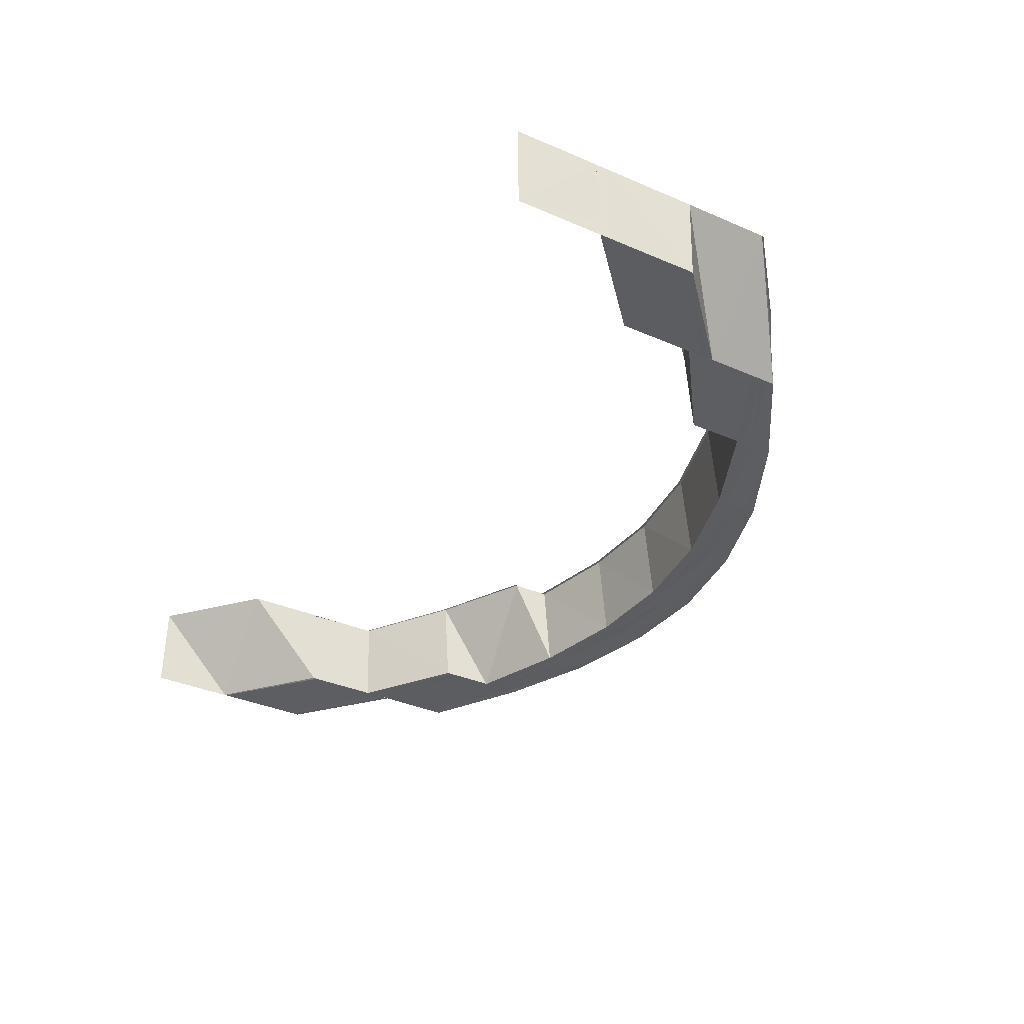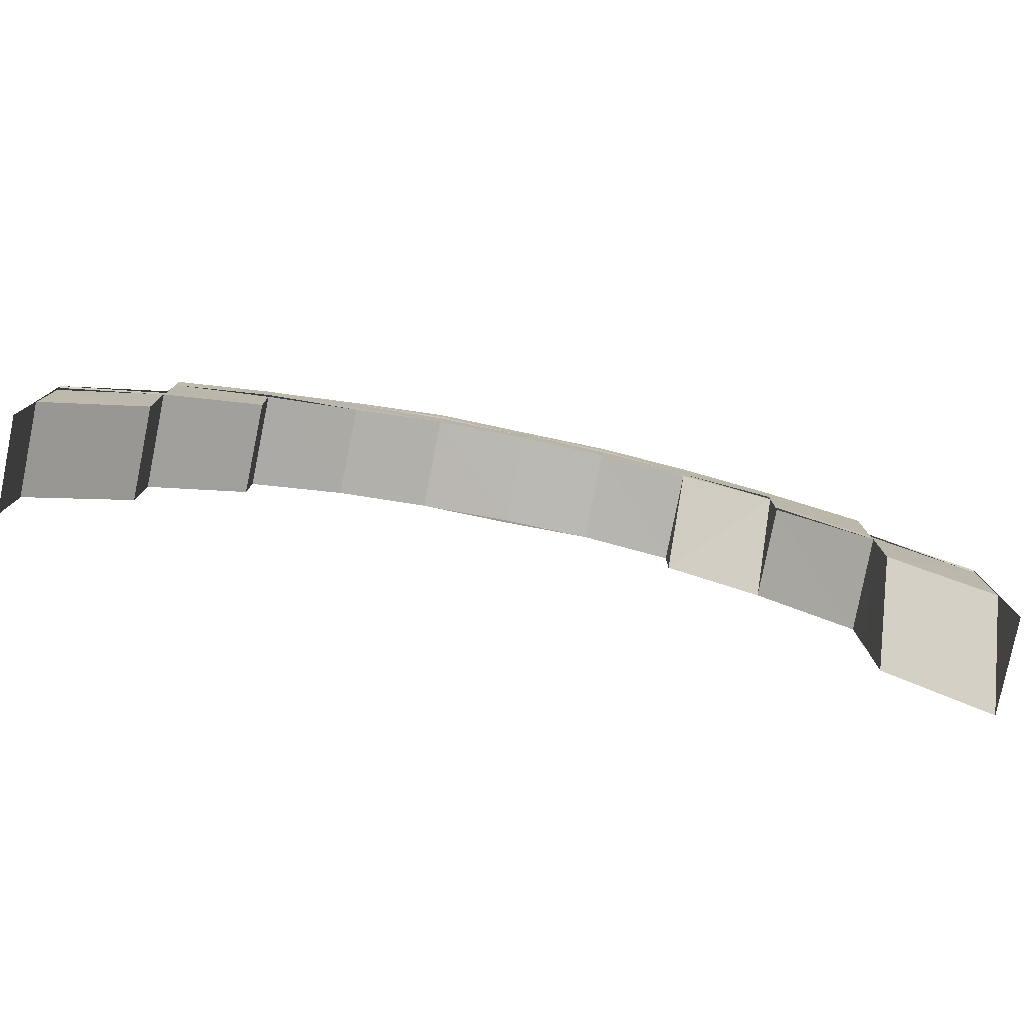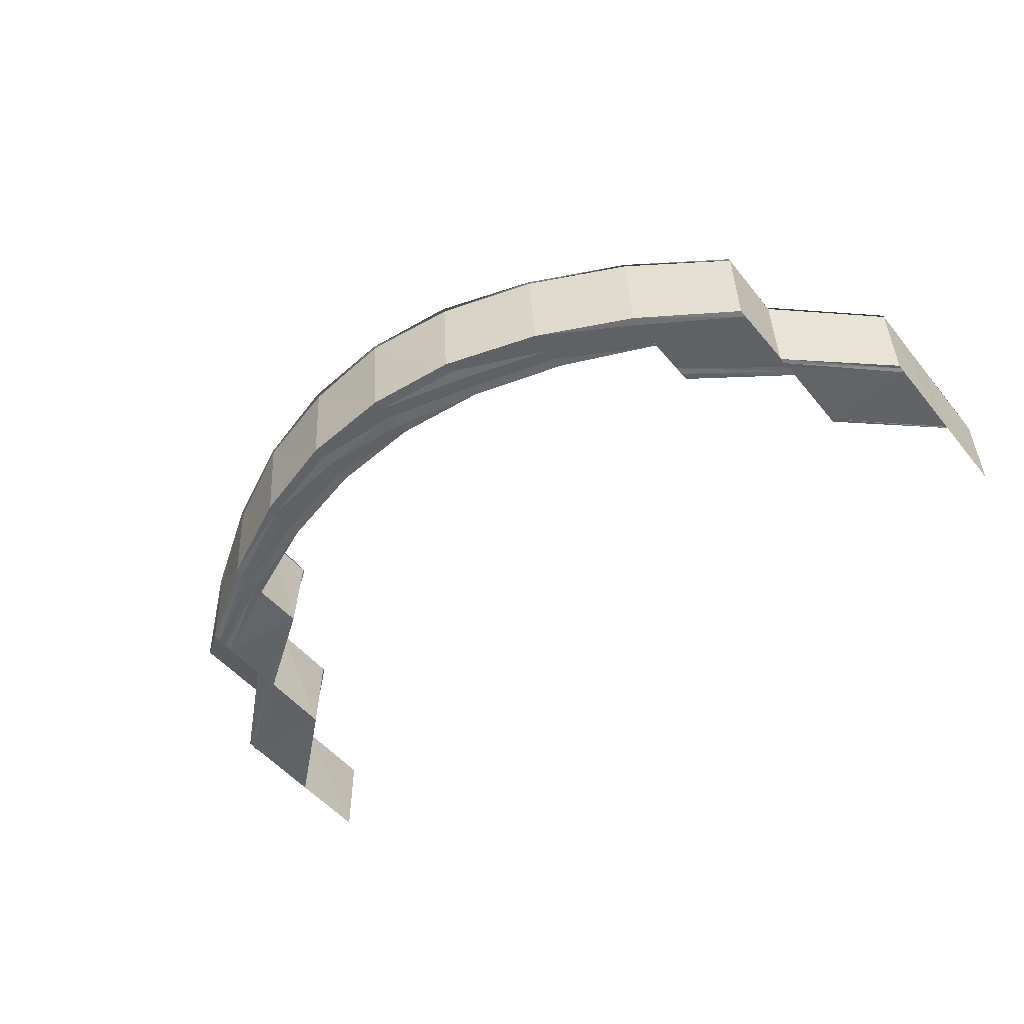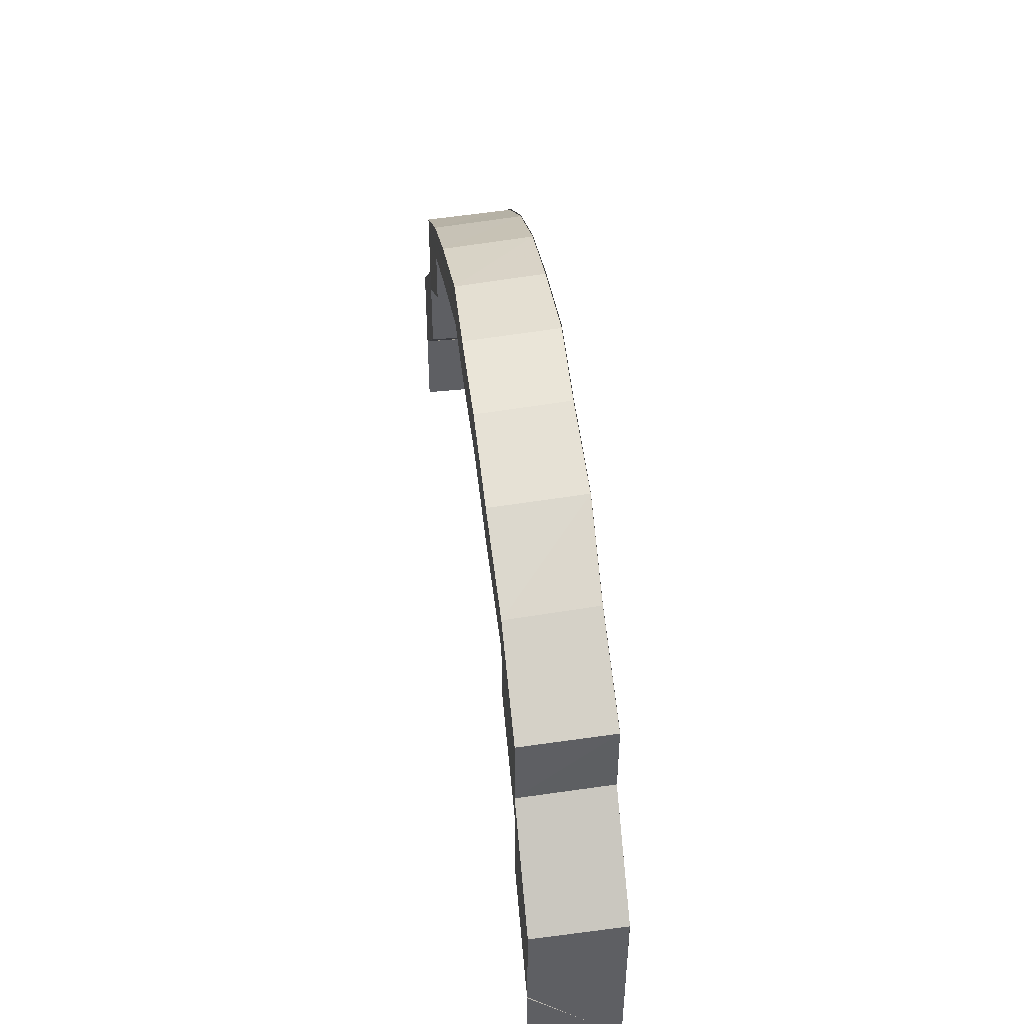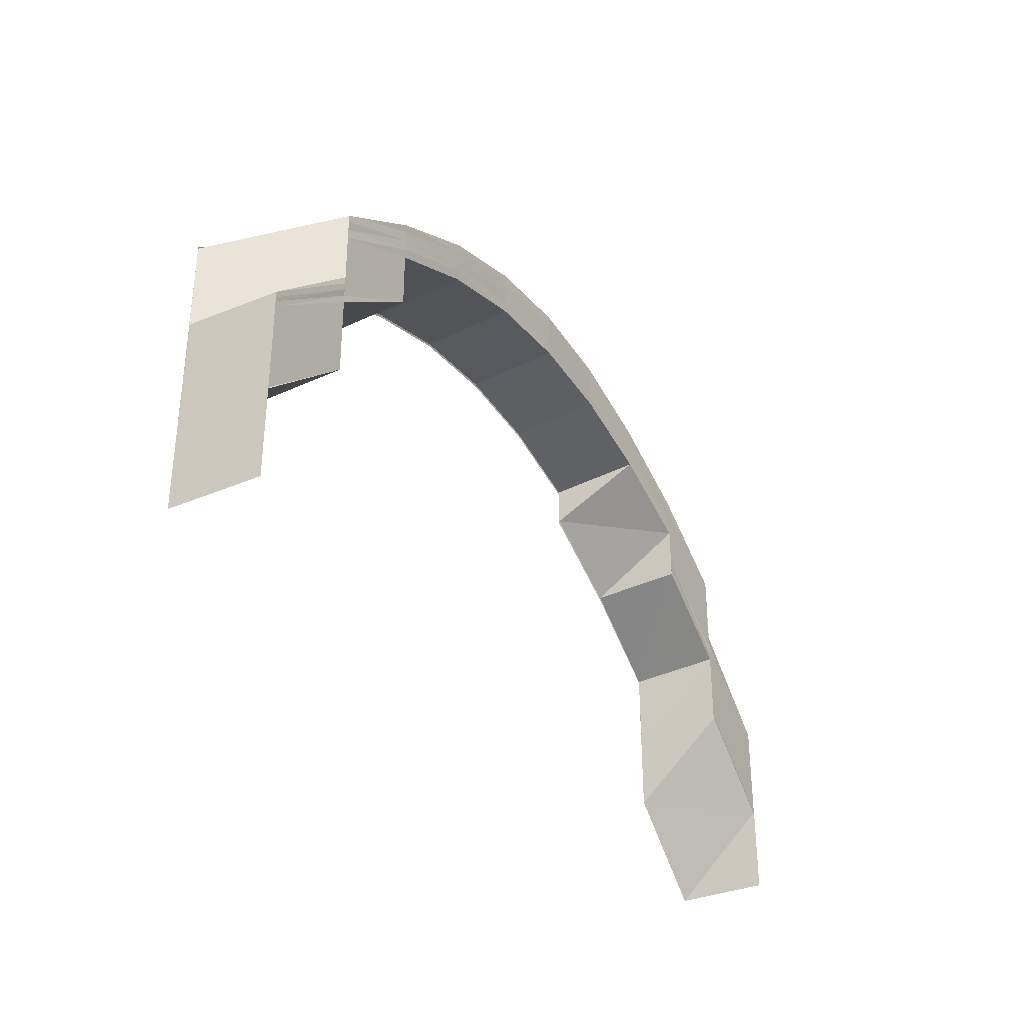
<metadata>
{"format":"obj","ext":"obj","renderer":"f3d","projection":"perspective","resolution":1024,"background":"white","views":[{"elev":-37.1,"azim":-119.0,"up":"+Y"},{"elev":-78.5,"azim":-11.7,"up":"+Z"},{"elev":-50.9,"azim":37.9,"up":"+Y"},{"elev":46.2,"azim":82.7,"up":"+Z"},{"elev":-33.8,"azim":-59.4,"up":"+Z"}]}
</metadata>
<code>
o 3469
v 2217 1879 7.995
v 2217 1879 8.004
v 2217 1879 7.995
v 2217 1879 8.005
v 2217 1879 8.004
v 2217 1879 7.995
v 2217 1879 8.004
v 2217 1879 8.012
v 2217 1879 8.012
v 2217 1879 8.004
v 2217 1879 8.012
v 2217 1879 8.004
v 2217 1879 8.013
v 2217 1879 8.012
v 2217 1879 8.004
v 2217 1879 8.013
v 2217 1879 8.021
v 2217 1879 8.022
v 2217 1879 8.014
v 2217 1879 8.023
v 2217 1879 8.014
v 2217 1879 8.024
v 2217 1879 8.015
v 2217 1879 8.024
v 2217 1879 8.024
v 2217 1879 8.032
v 2217 1879 8.024
v 2217 1879 8.024
v 2217 1879 8.033
v 2217 1879 8.024
v 2217 1879 8.024
v 2217 1879 8.032
v 2217 1879 8.015
v 2217 1879 8.015
v 2217 1879 8.024
v 2217 1879 8.039
v 2217 1879 8.032
v 2217 1879 8.032
v 2217 1879 8.033
v 2217 1879 8.039
v 2217 1879 8.033
v 2217 1879 8.015
v 2217 1879 8.005
v 2217 1879 7.995
v 2217 1879 8.014
v 2217 1879 8.023
v 2217 1879 8.024
v 2217 1879 8.015
v 2217 1879 8.022
v 2217 1879 8.014
v 2217 1879 8.021
v 2217 1879 8.013
v 2217 1879 8.021
v 2217 1879 8.02
v 2217 1879 8.027
v 2217 1879 8.02
v 2217 1879 8.02
v 2217 1879 8.027
v 2217 1879 8.02
v 2217 1879 8.021
v 2217 1879 8.028
v 2217 1879 8.013
v 2217 1879 8.004
v 2217 1879 8.004
v 2217 1879 8.013
v 2217 1879 8.028
v 2217 1879 8.029
v 2217 1879 8.034
v 2217 1879 8.027
v 2217 1879 8.033
v 2217 1879 8.028
v 2217 1879 8.021
v 2217 1879 8.034
v 2217 1879 8.037
v 2217 1879 8.038
v 2217 1879 8.04
v 2217 1879 8.041
v 2217 1879 8.041
v 2217 1879 8.042
v 2217 1879 8.04
v 2217 1879 8.041
v 2217 1879 8.037
v 2217 1879 8.038
v 2217 1879 8.02
v 2217 1879 8.013
v 2217 1879 8.012
v 2217 1879 8.004
v 2217 1879 8.021
v 2217 1879 8.028
v 2217 1879 8.029
v 2217 1879 8.027
v 2217 1879 8.02
v 2217 1879 8.027
v 2217 1879 8.027
v 2217 1879 8.02
v 2217 1879 8.02
v 2217 1879 8.035
v 2217 1879 8.036
v 2217 1879 8.03
v 2217 1879 8.037
v 2217 1879 8.031
v 2217 1879 8.041
v 2217 1879 8.038
v 2217 1879 8.039
v 2217 1879 8.038
v 2217 1879 8.043
v 2217 1879 8.032
v 2217 1879 8.032
v 2217 1879 8.046
v 2217 1879 8.044
v 2217 1879 8.047
v 2217 1879 8.047
v 2217 1879 8.046
v 2217 1879 8.048
v 2217 1879 8.043
v 2217 1879 8.047
v 2217 1879 8.038
v 2217 1879 8.044
v 2217 1879 8.032
v 2217 1879 8.039
v 2217 1879 8.043
v 2217 1879 8.044
v 2217 1879 8.039
v 2217 1879 8.039
v 2217 1879 8.044
v 2217 1879 8.039
v 2217 1879 8.047
v 2217 1879 8.044
v 2217 1879 8.044
v 2217 1879 8.047
v 2217 1879 8.044
v 2217 1879 8.042
v 2217 1879 8.046
v 2217 1879 8.048
v 2217 1879 8.047
v 2217 1879 8.047
v 2217 1879 8.048
v 2217 1879 8.047
v 2217 1879 8.045
v 2217 1879 8.047
v 2217 1879 8.047
v 2217 1879 8.048
v 2217 1879 8.048
v 2217 1879 8.047
v 2217 1879 8.048
v 2217 1879 8.046
v 2217 1879 8.044
v 2217 1879 8.046
v 2217 1879 8.044
v 2217 1879 8.047
v 2217 1879 8.047
v 2217 1879 8.044
v 2217 1879 8.047
v 2217 1879 8.045
v 2217 1879 8.045
v 2217 1879 8.043
v 2217 1879 8.039
v 2217 1879 8.044
v 2217 1879 8.044
v 2217 1879 8.039
v 2217 1879 8.044
v 2217 1879 8.042
v 2217 1879 8.044
v 2217 1879 8.038
v 2217 1879 8.032
v 2217 1879 8.033
v 2217 1879 8.039
v 2217 1879 8.039
v 2217 1879 8.039
v 2217 1879 8.037
v 2217 1879 8.032
v 2217 1879 8.032
v 2217 1879 8.031
v 2217 1879 8.024
v 2217 1879 8.024
v 2217 1879 8.032
v 2217 1879 8.024
v 2217 1879 8.015
v 2217 1879 8.032
v 2217 1879 8.039
v 2217 1879 8.033
v 2217 1879 8.032
v 2217 1879 8.039
v 2217 1879 8.039
v 2217 1879 8.038
v 2217 1879 8.044
v 2217 1879 8.039
v 2217 1879 8.039
v 2217 1879 8.044
v 2217 1879 8.044
v 2217 1879 8.043
v 2217 1879 8.047
v 2217 1879 8.044
v 2217 1879 8.044
v 2217 1879 8.047
v 2217 1879 8.047
v 2217 1879 8.046
v 2217 1879 8.048
v 2217 1879 8.047
v 2217 1879 8.047
v 2217 1879 8.048
v 2217 1879 8.048
v 2217 1879 8.047
v 2217 1879 8.047
v 2217 1879 8.048
v 2217 1879 8.048
v 2217 1879 8.047
v 2217 1879 8.047
v 2217 1879 8.046
v 2217 1879 8.044
v 2217 1879 8.047
v 2217 1879 8.047
v 2217 1879 8.044
v 2217 1879 8.044
v 2217 1879 8.043
v 2217 1879 8.039
v 2217 1879 8.044
v 2217 1879 8.044
v 2217 1879 8.039
v 2217 1879 8.039
v 2217 1879 8.038
v 2217 1879 8.032
v 2217 1879 8.039
v 2217 1879 8.039
v 2217 1879 8.033
v 2217 1879 8.032
v 2217 1879 8.024
v 2217 1879 8.033
v 2217 1879 8.032
v 2217 1879 8.024
v 2217 1879 8.024
v 2217 1879 8.031
v 2217 1879 8.037
v 2217 1879 8.038
v 2217 1879 8.032
v 2217 1879 8.036
v 2217 1879 8.03
v 2217 1879 8.035
v 2217 1879 8.034
v 2217 1879 8.033
v 2217 1879 8.037
v 2217 1879 8.033
v 2217 1879 8.033
v 2217 1879 8.037
v 2217 1879 8.033
v 2217 1879 8.038
v 2217 1879 8.04
v 2217 1879 8.038
v 2217 1879 8.039
v 2217 1879 8.041
v 2217 1879 8.037
v 2217 1879 8.037
v 2217 1879 8.04
v 2217 1879 8.037
v 2217 1879 8.041
v 2217 1879 8.041
v 2217 1879 8.041
v 2217 1879 8.042
v 2217 1879 8.042
v 2217 1879 8.04
v 2217 1879 8.04
v 2217 1879 8.041
v 2217 1879 8.04
v 2217 1879 8.042
v 2217 1879 8.04
v 2217 1879 8.042
v 2217 1879 8.041
v 2217 1879 8.041
v 2217 1879 8.04
v 2217 1879 8.041
v 2217 1879 8.043
v 2217 1879 8.037
v 2217 1879 8.041
v 2217 1879 8.04
v 2217 1879 8.04
v 2217 1879 8.037
v 2217 1879 8.04
v 2217 1879 8.033
v 2217 1879 8.038
v 2217 1879 8.045
v 2217 1879 8.046
v 2217 1879 8.046
v 2217 1879 8.047
v 2217 1879 8.044
v 2217 1879 8.045
v 2217 1879 8.043
v 2217 1879 8.041
v 2217 1879 8.042
v 2217 1879 8.038
v 2217 1879 8.044
v 2217 1879 8.039
v 2217 1879 8.045
v 2217 1879 8.041
v 2217 1879 8.035
v 2217 1879 8.036
v 2217 1879 8.034
v 2217 1879 8.033
v 2217 1879 8.046
v 2217 1879 8.042
v 2217 1879 8.043
v 2217 1879 8.037
v 2217 1879 8.038
v 2217 1879 8.031
v 2217 1879 8.032
v 2217 1879 8.03
v 2217 1879 8.022
v 2217 1879 8.021
v 2217 1879 8.029
v 2217 1879 8.021
v 2217 1879 8.028
v 2217 1879 8.021
v 2217 1879 8.02
v 2217 1879 8.012
v 2217 1879 8.021
v 2217 1879 8.028
v 2217 1879 8.013
v 2217 1879 8.012
v 2217 1879 8.004
v 2217 1879 8.013
v 2217 1879 8.004
v 2217 1879 8.004
v 2217 1879 8.013
v 2217 1879 8.004
v 2217 1879 8.014
v 2217 1879 8.004
v 2217 1879 8.012
v 2217 1879 7.995
v 2217 1879 8.021
v 2217 1879 8.022
v 2217 1879 8.014
v 2217 1879 8.029
v 2217 1879 8.03
v 2217 1879 8.028
v 2217 1879 8.021
v 2217 1879 8.027
v 2217 1879 8.02
v 2217 1879 8.027
v 2217 1879 8.033
v 2217 1879 8.02
v 2217 1879 8.02
v 2217 1879 8.027
v 2217 1879 8.027
v 2217 1879 8.027
v 2217 1879 8.027
v 2217 1879 8.033
v 2217 1879 8.033
v 2217 1879 8.034
v 2217 1879 8.037
v 2217 1879 8.038
v 2217 1879 8.04
v 2217 1879 8.035
v 2217 1879 8.037
v 2217 1879 8.037
v 2217 1879 8.04
v 2217 1879 8.04
v 2217 1879 8.039
v 2217 1879 8.036
v 2217 1879 8.041
v 2217 1879 8.041
v 2217 1879 8.04
v 2217 1879 8.04
v 2217 1879 8.041
v 2217 1879 8.041
v 2217 1879 8.041
v 2217 1879 8.042
v 2217 1879 8.023
v 2217 1879 8.015
v 2217 1879 8.024
v 2217 1879 8.015
v 2217 1879 8.024
v 2217 1879 8.015
v 2217 1879 8.015
v 2217 1879 8.024
v 2217 1879 8.024
v 2217 1879 8.024
v 2217 1879 8.015
v 2217 1879 8.005
v 2217 1879 8.005
v 2217 1879 7.995
v 2217 1879 8.015
v 2217 1879 8.024
v 2217 1879 8.015
v 2217 1879 8.015
v 2217 1879 8.024
v 2217 1879 8.024
v 2217 1879 7.995
v 2217 1879 7.995
v 2217 1879 8.004
v 2217 1879 8.004
v 2217 1879 8.013
v 2217 1879 8.004
v 2217 1879 8.014
v 2217 1879 8.023
v 2217 1879 8.014
v 2217 1879 8.015
v 2217 1879 8.024
v 2217 1879 8.039
v 2217 1879 8.034
v 2217 1879 8.038
v 2217 1879 8.042
v 2217 1879 8.043
v 2217 1879 8.041
v 2217 1879 8.042
v 2217 1879 8.04
v 2217 1879 8.037
v 2217 1879 8.033
v 2217 1879 8.041
v 2217 1879 8.041
v 2217 1879 8.04
v 2217 1879 8.04
v 2217 1879 8.037
v 2217 1879 8.037
v 2217 1879 8.033
v 2217 1879 8.033
v 2217 1879 8.04
v 2217 1879 8.04
v 2217 1879 8.037
v 2217 1879 8.037
v 2217 1879 8.033
v 2217 1879 8.027
v 2217 1879 8.033
v 2217 1879 8.027
v 2217 1879 8.033
v 2217 1879 8.028
v 2217 1879 8.02
v 2217 1879 8.027
v 2217 1879 8.027
v 2217 1879 8.02
v 2217 1879 8.027
f 1 2 3
f 3 4 1
f 2 5 6
f 7 8 5
f 8 9 10
f 9 11 12
f 13 14 12
f 15 13 2
f 16 13 15
f 16 17 13
f 18 17 16
f 19 18 16
f 20 18 19
f 21 20 19
f 22 20 21
f 23 22 21
f 24 22 23
f 25 26 22
f 27 26 28
f 26 29 30
f 31 32 24
f 31 24 33
f 34 35 33
f 26 36 37
f 38 36 39
f 36 40 41
f 42 33 43
f 4 42 43
f 4 43 44
f 45 46 42
f 46 47 48
f 49 46 45
f 50 49 45
f 51 49 50
f 52 51 50
f 53 51 52
f 54 55 53
f 56 55 57
f 55 58 59
f 60 61 51
f 62 60 52
f 63 62 64
f 65 52 64
f 66 67 51
f 61 68 67
f 69 70 66
f 69 71 72
f 70 73 71
f 74 75 73
f 76 77 75
f 78 79 77
f 80 81 79
f 82 83 81
f 84 72 85
f 86 85 87
f 86 84 65
f 88 89 84
f 90 89 88
f 89 91 92
f 93 94 92
f 95 93 96
f 90 97 89
f 98 97 90
f 99 98 90
f 100 98 99
f 101 100 99
f 98 102 97
f 103 100 101
f 37 103 101
f 104 103 37
f 105 106 104
f 107 105 108
f 106 109 110
f 109 111 112
f 111 113 114
f 113 115 116
f 115 117 118
f 117 119 120
f 110 121 103
f 36 122 103
f 123 122 124
f 122 125 126
f 103 121 100
f 122 127 121
f 128 127 129
f 127 130 131
f 121 132 100
f 100 132 98
f 132 102 98
f 121 133 132
f 112 133 121
f 127 134 133
f 135 134 136
f 134 137 138
f 133 139 132
f 132 139 102
f 133 140 139
f 114 140 133
f 134 141 140
f 142 141 143
f 141 144 145
f 140 146 139
f 139 147 102
f 139 146 147
f 140 148 146
f 116 148 140
f 141 149 148
f 150 149 151
f 149 152 153
f 148 154 146
f 146 155 147
f 146 154 155
f 148 156 154
f 118 156 148
f 149 157 156
f 158 157 159
f 157 160 161
f 156 162 154
f 154 163 155
f 154 162 163
f 156 164 162
f 120 164 156
f 157 165 164
f 165 166 167
f 168 165 169
f 164 170 162
f 164 171 170
f 172 171 164
f 171 173 170
f 174 175 172
f 176 174 172
f 177 178 175
f 176 179 180
f 181 182 180
f 183 181 184
f 185 180 186
f 187 188 186
f 189 187 190
f 191 186 192
f 193 194 192
f 195 193 196
f 197 192 198
f 199 200 198
f 201 199 202
f 203 198 204
f 205 206 204
f 207 205 208
f 209 204 210
f 211 212 210
f 213 211 214
f 215 210 216
f 217 218 216
f 219 217 220
f 221 216 222
f 223 224 222
f 225 223 226
f 32 222 227
f 228 229 227
f 230 228 231
f 232 233 32
f 233 234 235
f 236 233 232
f 237 236 232
f 238 236 237
f 67 238 237
f 239 238 67
f 240 241 239
f 242 241 243
f 241 244 245
f 68 246 238
f 241 247 248
f 248 249 238
f 238 249 236
f 246 250 249
f 251 247 252
f 247 253 254
f 249 255 236
f 247 256 257
f 257 258 249
f 249 258 255
f 250 259 258
f 236 255 233
f 260 256 261
f 256 262 263
f 255 264 233
f 233 264 221
f 256 265 266
f 267 265 268
f 265 269 270
f 264 271 234
f 265 272 273
f 274 272 275
f 272 276 277
f 272 278 279
f 280 281 271
f 264 280 215
f 282 283 281
f 280 282 209
f 284 280 264
f 255 284 264
f 258 284 255
f 284 285 280
f 285 282 280
f 258 286 284
f 286 285 284
f 266 286 258
f 259 287 286
f 286 288 285
f 287 289 288
f 273 288 286
f 288 290 285
f 285 290 282
f 288 291 290
f 279 291 288
f 290 292 282
f 282 292 203
f 291 293 290
f 290 293 292
f 291 294 293
f 294 295 293
f 296 294 291
f 279 296 291
f 297 296 279
f 292 298 283
f 293 295 299
f 293 299 292
f 292 299 197
f 299 300 298
f 295 301 299
f 299 301 191
f 301 302 300
f 303 304 302
f 301 303 185
f 305 303 301
f 305 306 303
f 307 306 305
f 308 307 305
f 309 307 308
f 310 311 308
f 312 313 309
f 312 314 315
f 313 316 309
f 317 318 316
f 319 320 313
f 321 320 319
f 322 321 319
f 323 321 322
f 324 323 322
f 320 325 326
f 320 327 325
f 324 322 328
f 329 324 328
f 330 324 329
f 329 328 331
f 332 329 331
f 331 328 333
f 328 334 333
f 333 334 335
f 334 336 337
f 333 337 338
f 339 340 337
f 341 339 342
f 343 344 338
f 345 343 346
f 347 333 297
f 347 338 348
f 349 347 82
f 349 348 350
f 351 347 349
f 352 353 350
f 354 352 355
f 356 351 349
f 357 351 356
f 356 349 358
f 358 349 80
f 358 350 359
f 360 361 359
f 362 360 363
f 364 357 356
f 365 356 358
f 364 356 365
f 170 357 364
f 170 173 357
f 162 170 364
f 173 332 357
f 162 364 163
f 163 364 365
f 173 366 332
f 366 329 332
f 366 330 329
f 367 330 366
f 368 367 366
f 369 367 368
f 370 371 368
f 371 372 373
f 374 371 375
f 376 377 369
f 377 378 369
f 377 379 378
f 376 380 381
f 382 383 381
f 384 382 385
f 386 387 378
f 387 386 388
f 318 387 388
f 389 388 316
f 316 388 390
f 388 391 390
f 390 391 392
f 390 392 306
f 306 392 393
f 392 394 393
f 393 394 174
f 394 395 396
f 102 397 97
f 97 397 398
f 102 147 397
f 397 399 398
f 398 399 70
f 147 400 397
f 397 400 399
f 147 155 400
f 155 401 400
f 155 163 401
f 163 365 401
f 400 401 402
f 400 402 399
f 399 402 74
f 401 365 403
f 401 403 402
f 365 358 403
f 403 358 78
f 402 403 76
f 403 359 404
f 402 404 405
f 399 405 406
f 407 408 404
f 409 407 410
f 411 412 406
f 413 411 414
f 415 416 405
f 417 415 418
f 419 420 421
f 420 422 423
f 278 420 296
f 335 424 296
f 420 425 424
f 426 425 427
f 425 428 429

</code>
